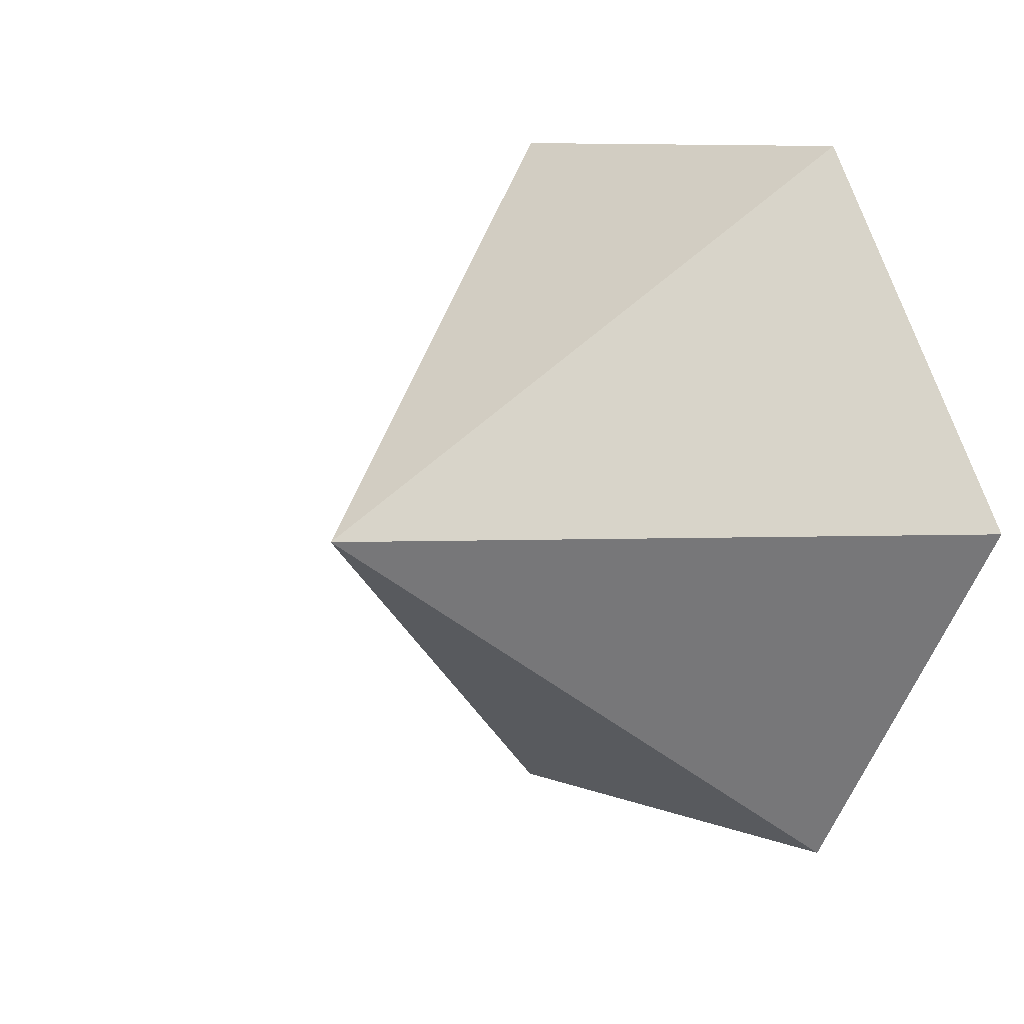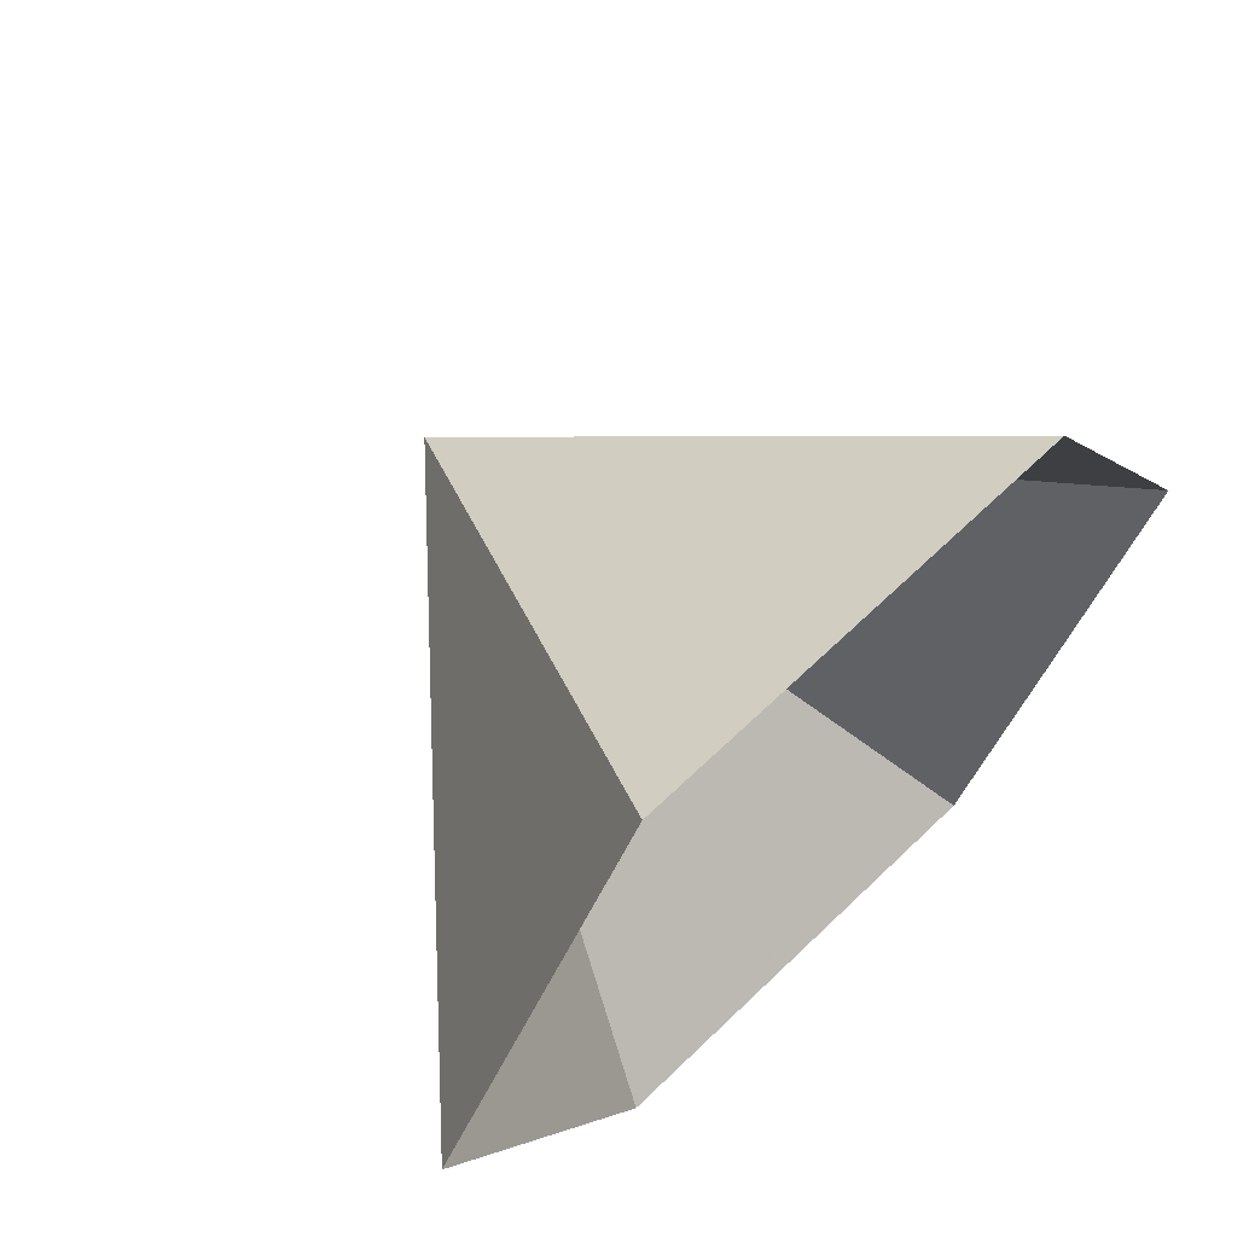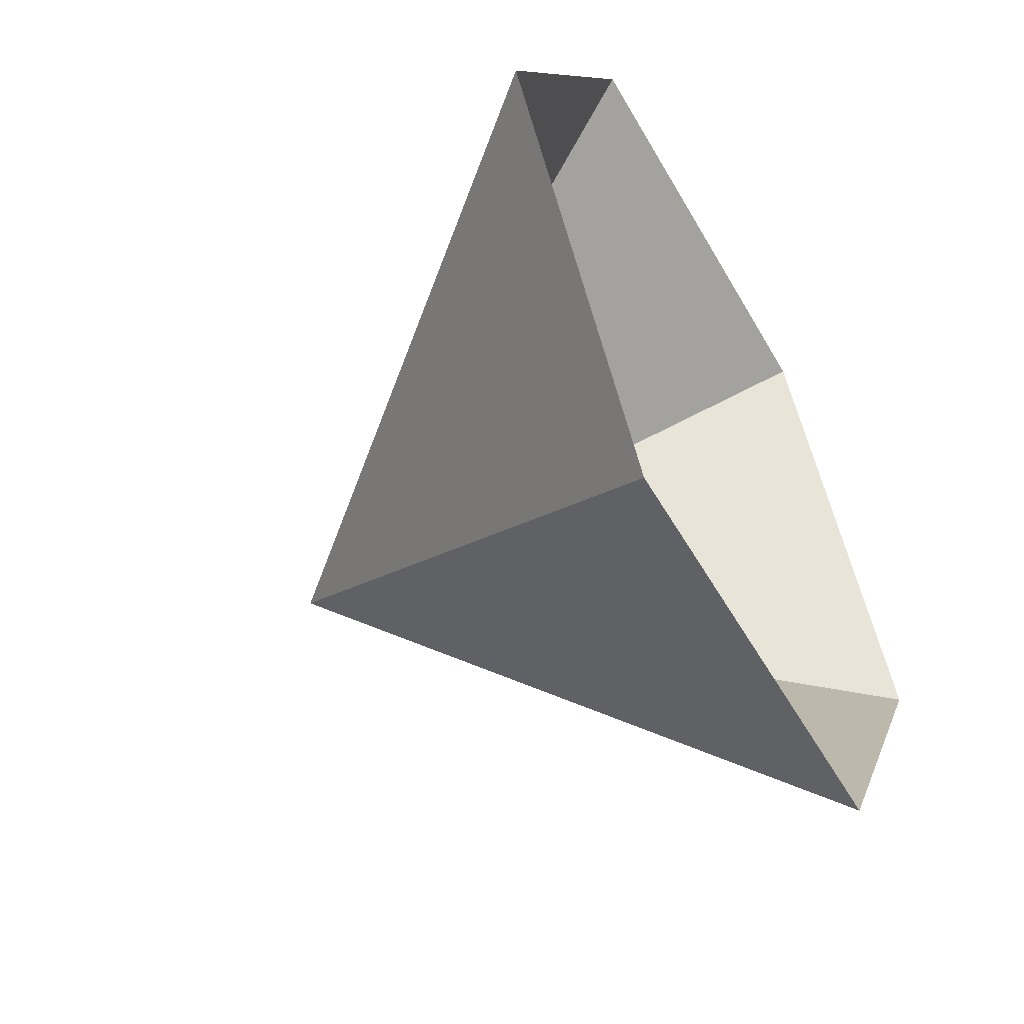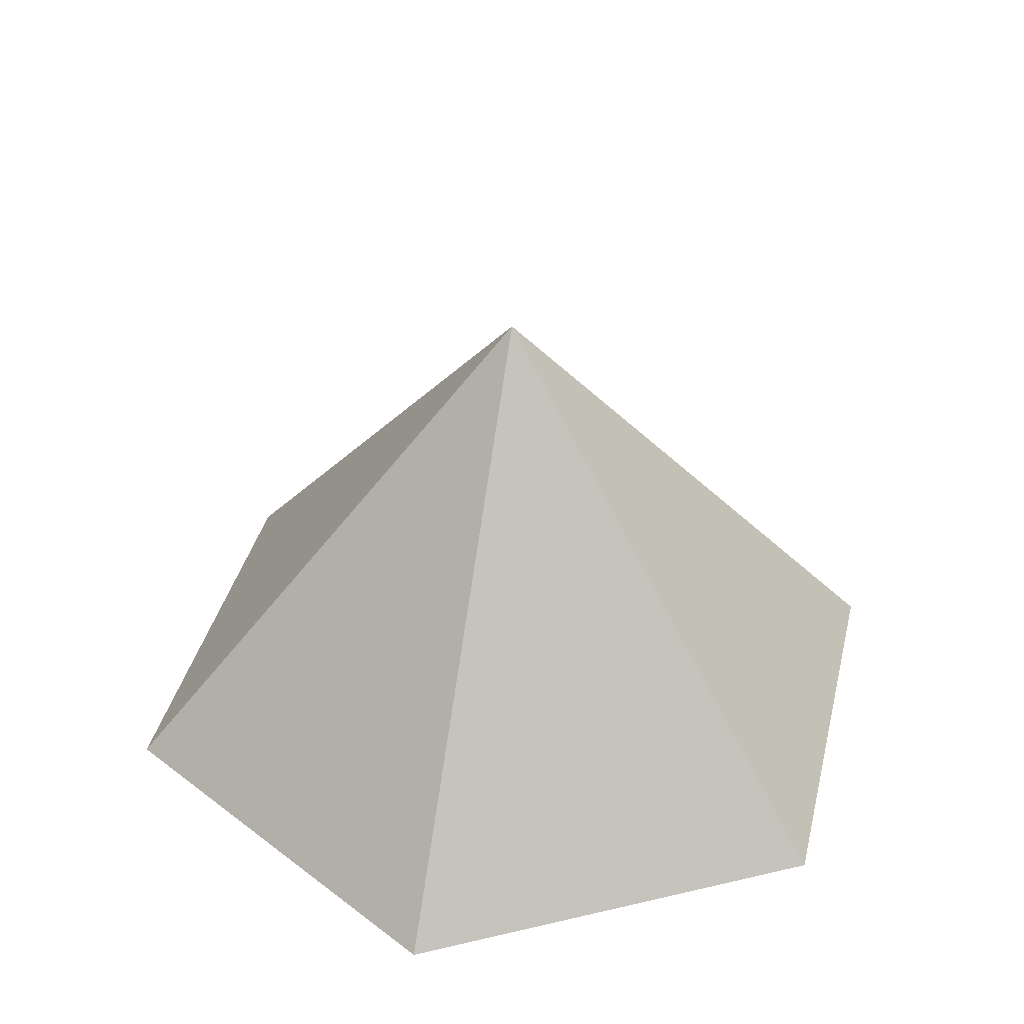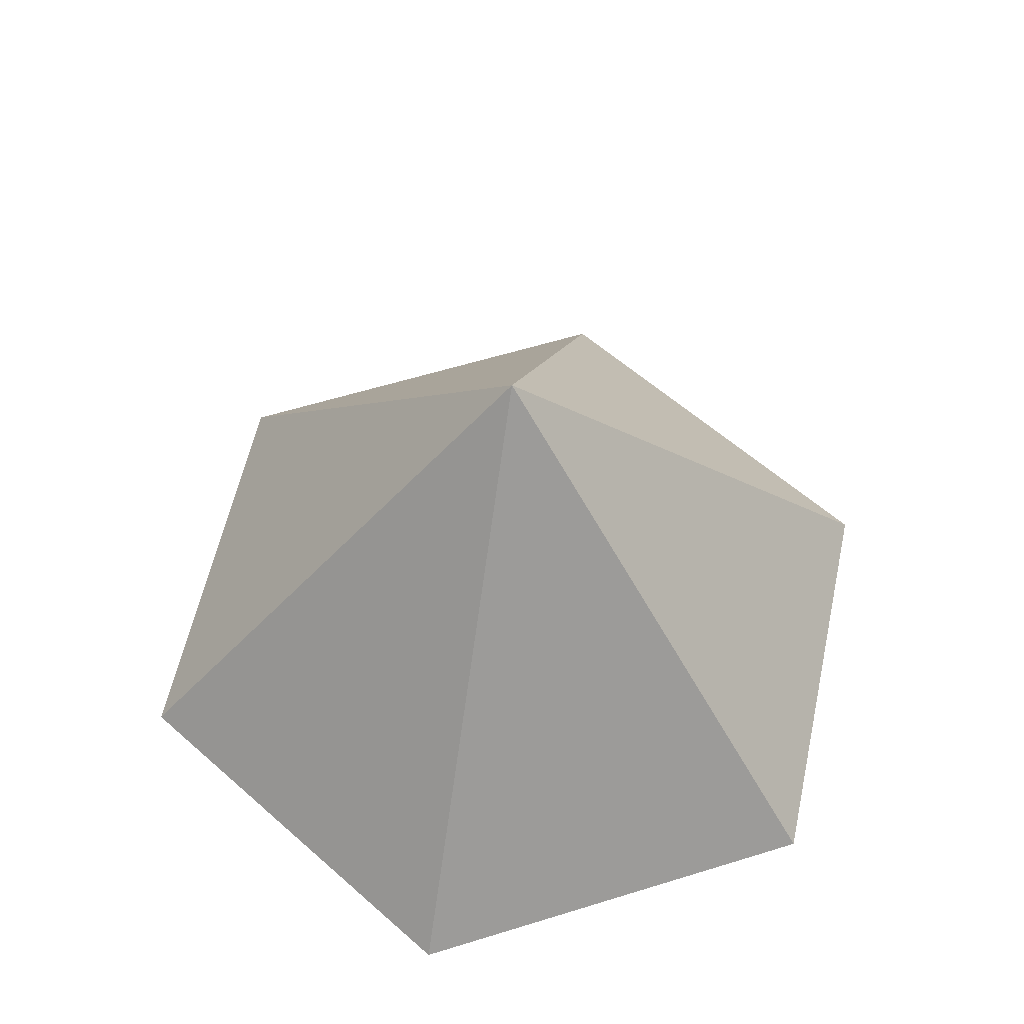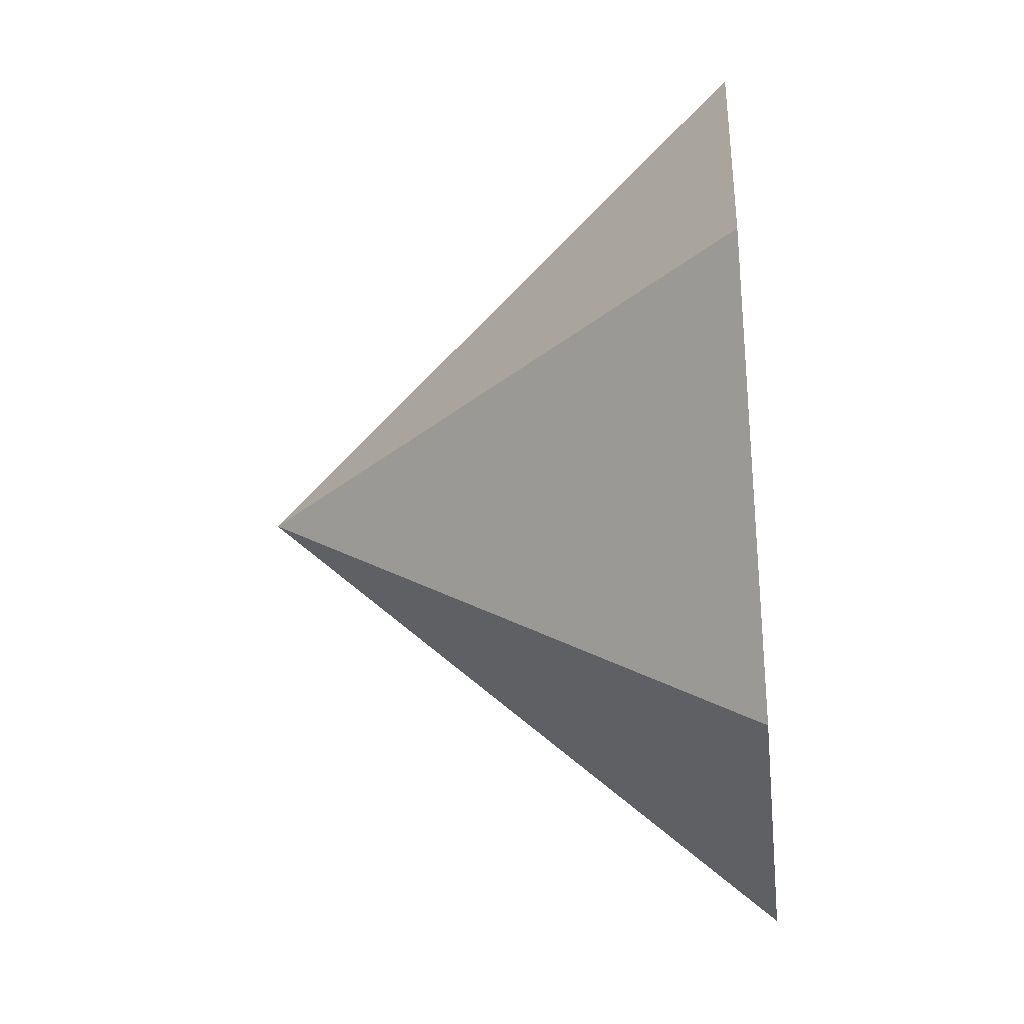
<metadata>
{"format":"obj","ext":"obj","renderer":"f3d","projection":"perspective","resolution":1024,"background":"white","views":[{"elev":9.6,"azim":45.0,"up":"+Y"},{"elev":65.0,"azim":135.9,"up":"+Y"},{"elev":-53.8,"azim":119.3,"up":"+Y"},{"elev":38.7,"azim":43.5,"up":"+Z"},{"elev":58.7,"azim":162.3,"up":"+Z"},{"elev":-32.7,"azim":96.5,"up":"+Y"}]}
</metadata>
<code>
v 0 0 0
v 3.888 0 0
v 5.832 3.367 0
v 3.888 6.734 0
v 0 6.734 0
v -1.944 3.367 0
v 1.944 3.367 4.437
f 1 2 7
f 2 3 7
f 3 4 7
f 4 5 7
f 5 6 7
f 6 1 7

</code>
